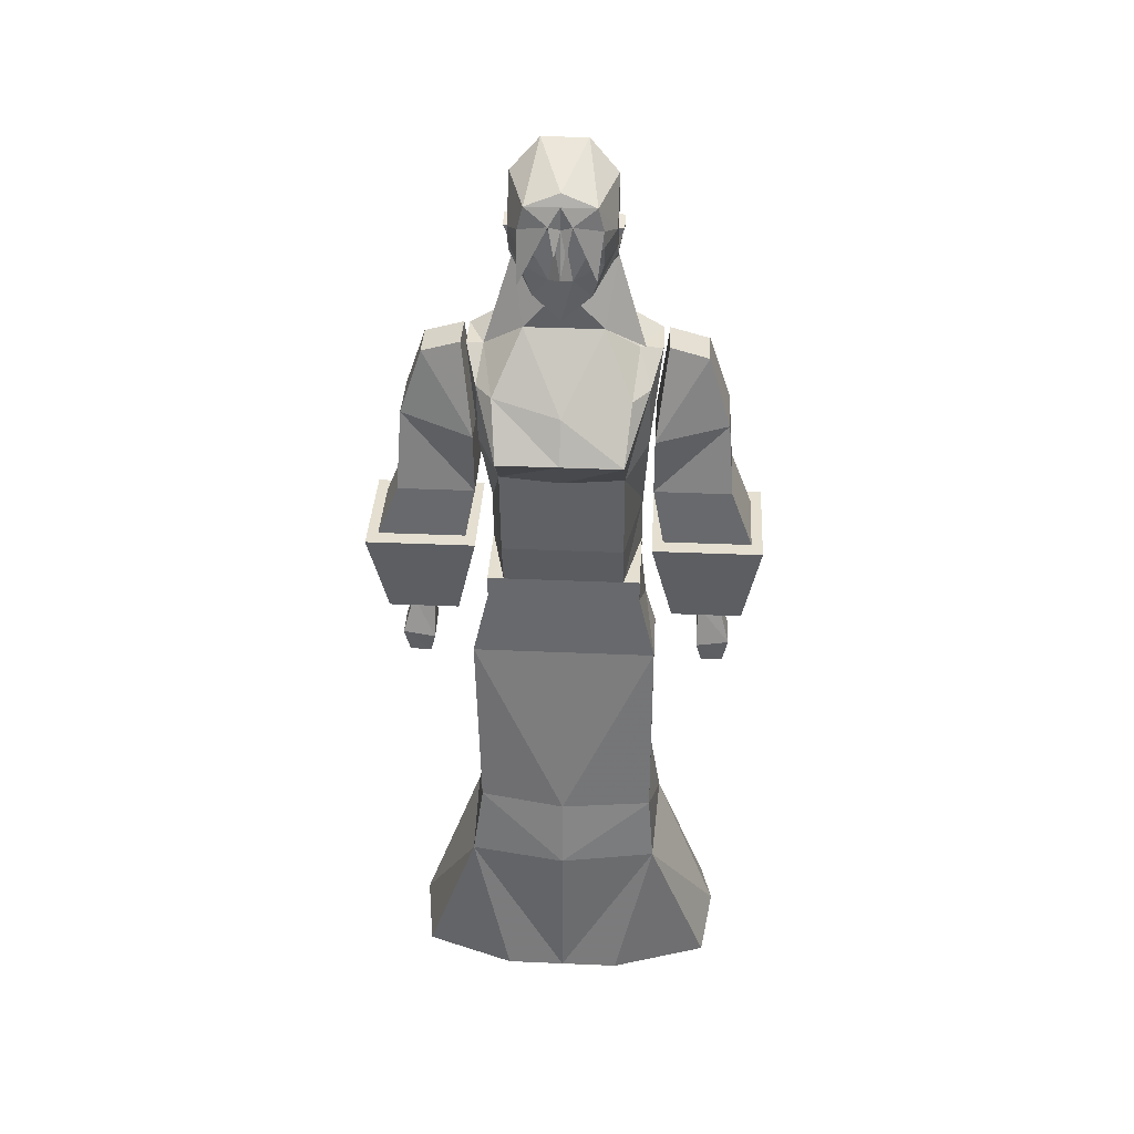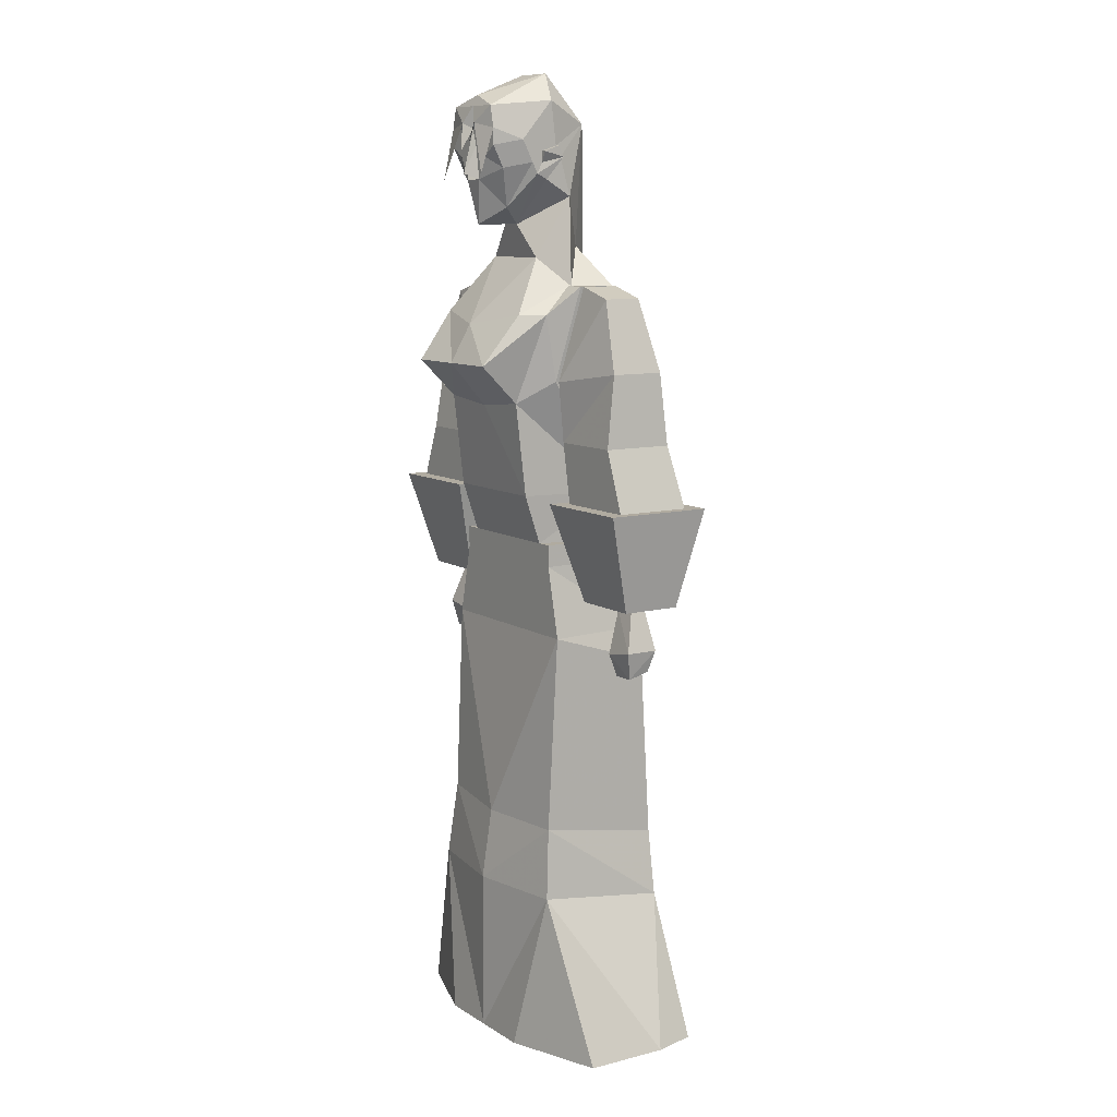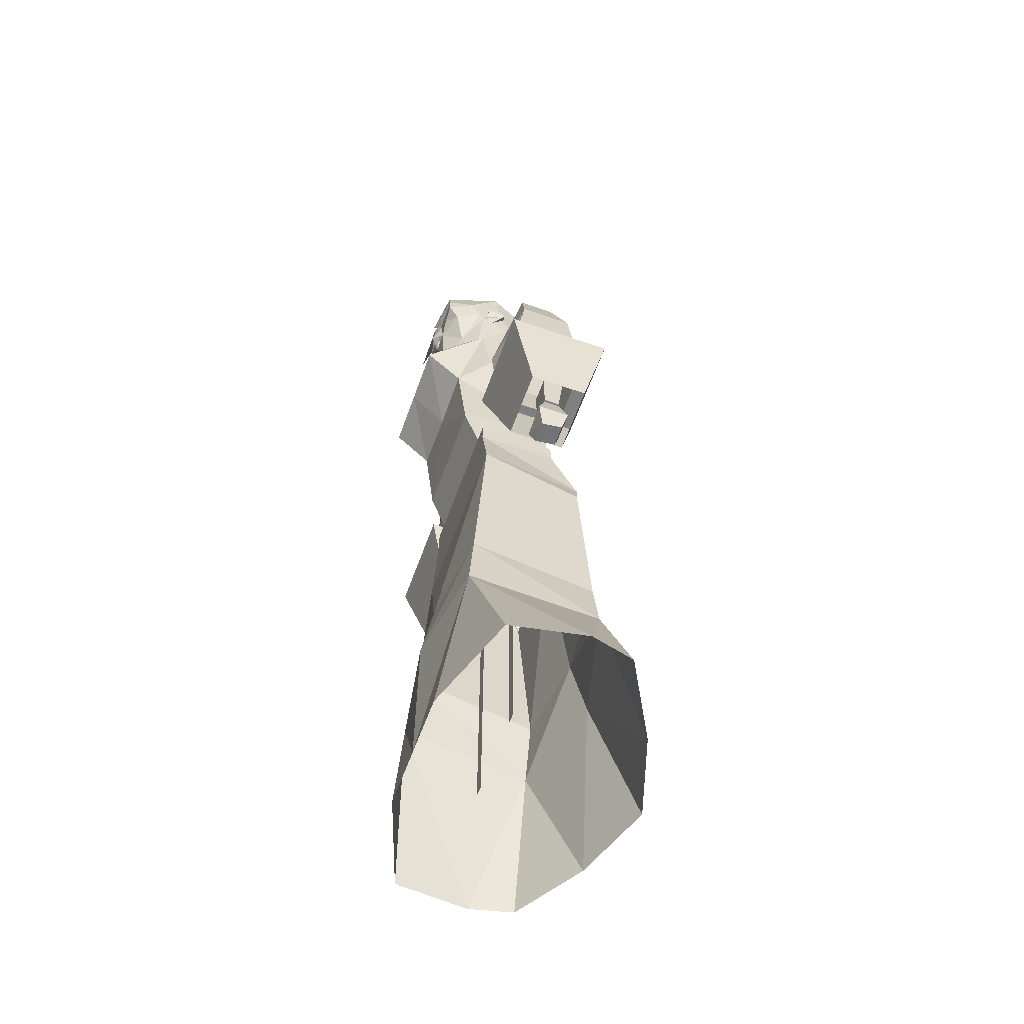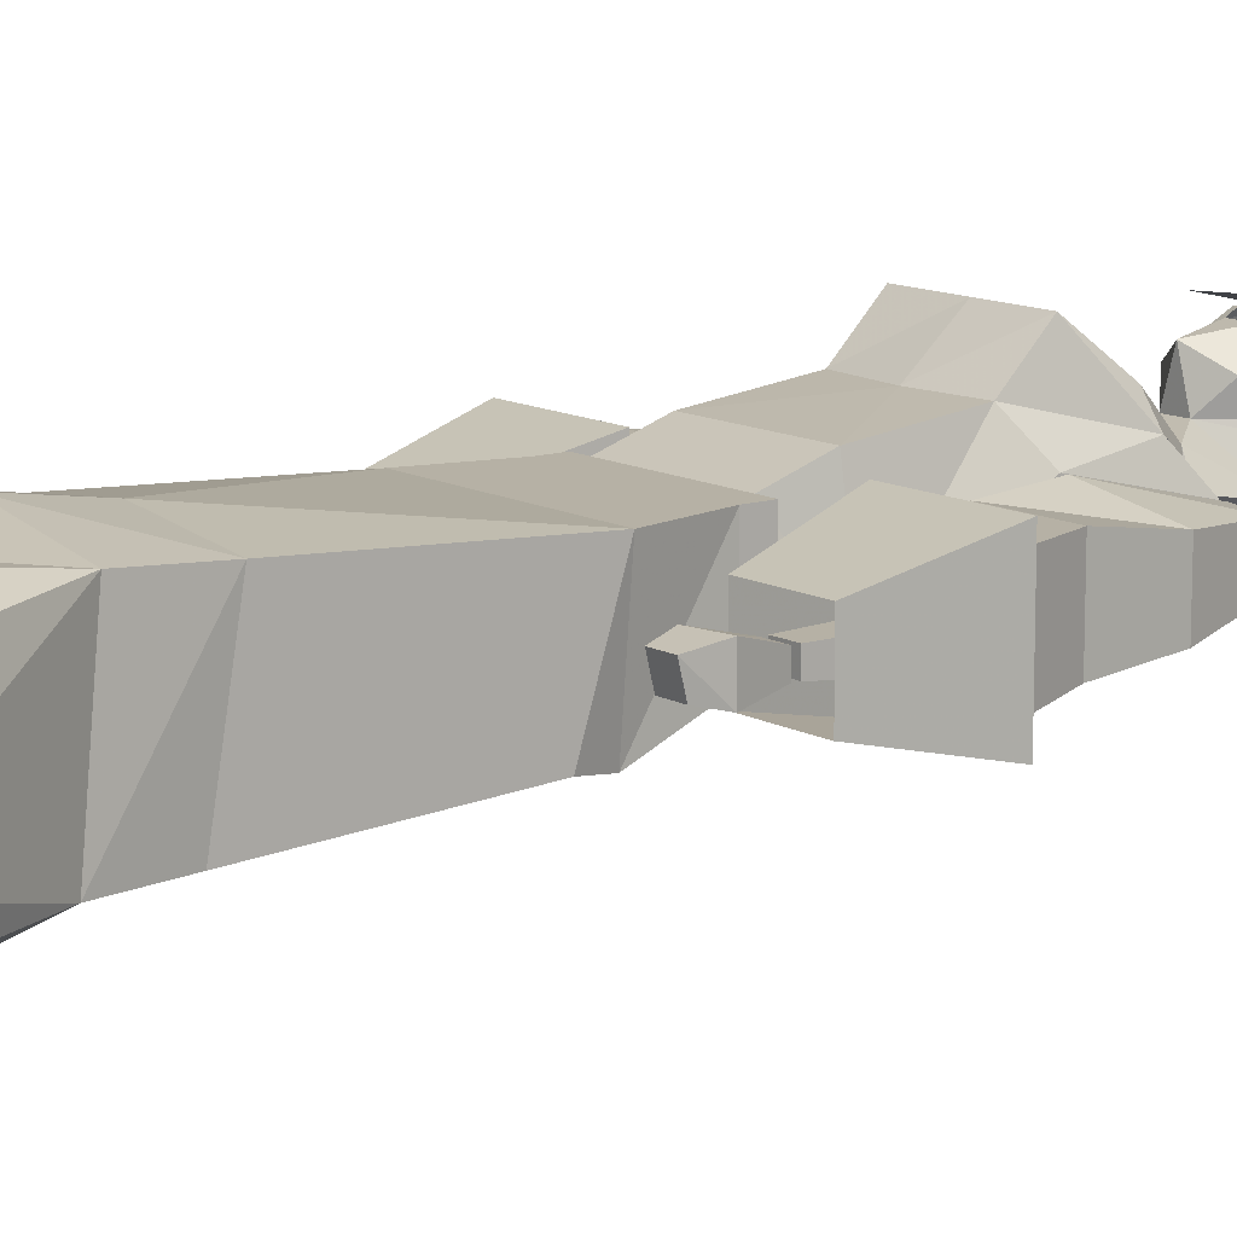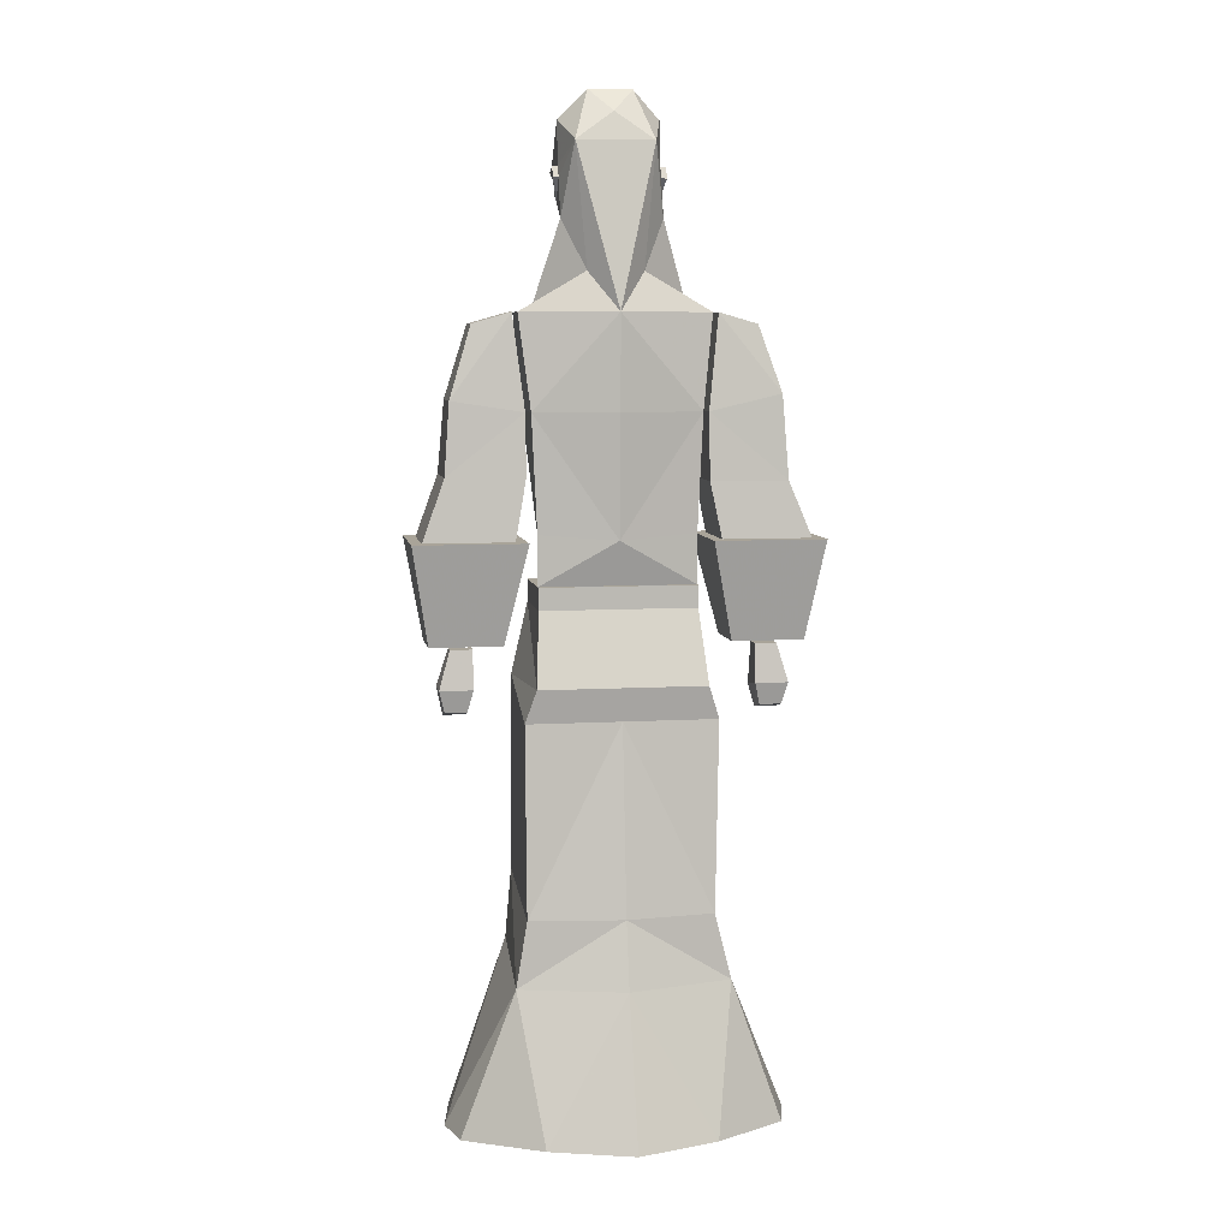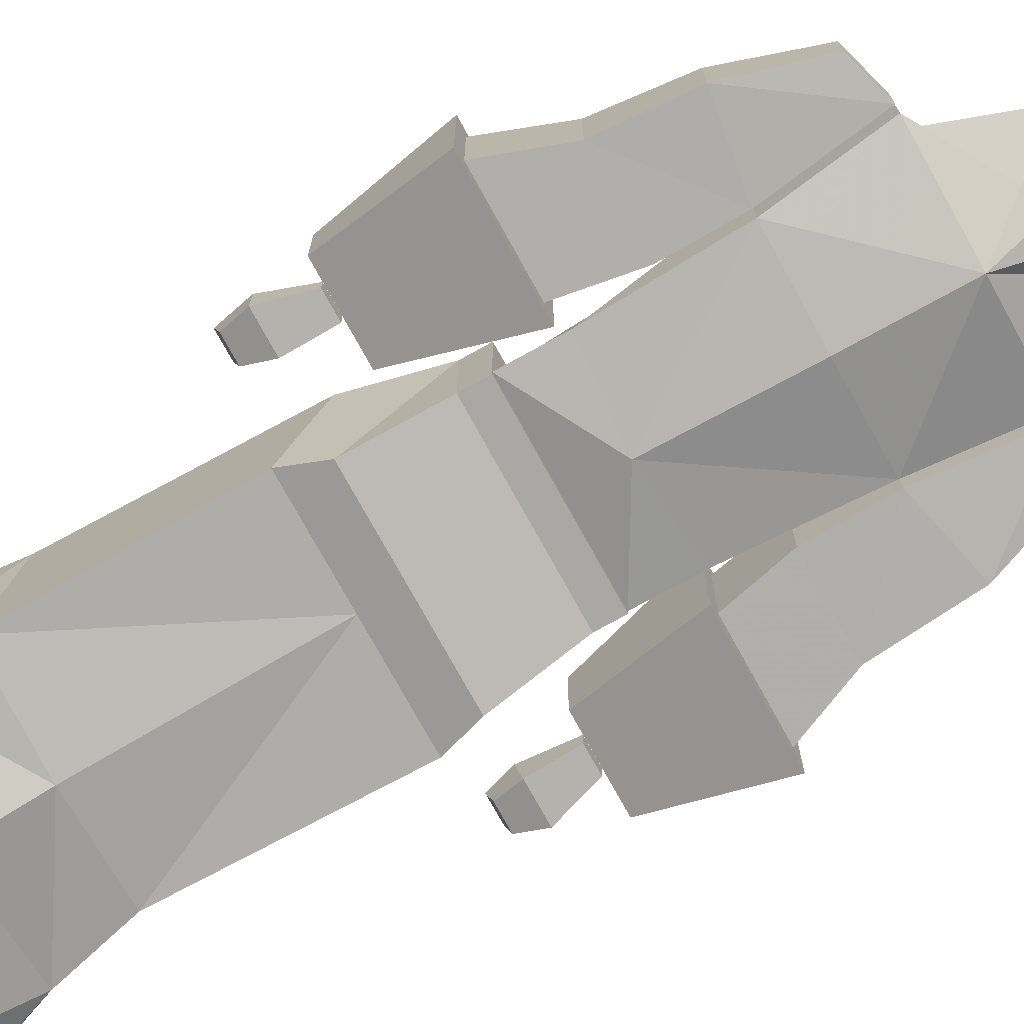
<metadata>
{"format":"obj","ext":"obj","renderer":"f3d","projection":"perspective","resolution":1024,"background":"white","views":[{"elev":36.8,"azim":3.2,"up":"+Y"},{"elev":9.8,"azim":56.5,"up":"+Y"},{"elev":-60.2,"azim":70.2,"up":"+Y"},{"elev":12.0,"azim":52.4,"up":"+Z"},{"elev":7.2,"azim":170.4,"up":"+Y"},{"elev":-75.2,"azim":118.9,"up":"+Z"}]}
</metadata>
<code>
v 10 183 6
v 10 182 2
v 10 184 3
v 9 184 3
v 9 183 6
v 9 181 6
v 9 179 7
v 9 178 5
v 9 182 2
v 7 188 -4
v 9 192 4
v 9 185 10
v 9 181 8
v 5 173 11
v 2 170 7
v 9 175 0
v 5 166 -4
v 0 159 -9
v -7 188 -4
v 0 193 -2
v 4 197 2
v 6 191 15
v 7 187 15
v 7 184 15
v 7 180 13
v 2 178 15
v 0 170 14
v -2 170 7
v -7 164 6
v 7 164 6
v 14 159 3
v -10 184 3
v -10 182 2
v -10 183 6
v -9 184 3
v -9 182 2
v -9 178 5
v -9 179 7
v -9 181 6
v -9 183 6
v -9 192 4
v -9 175 0
v -5 173 11
v -9 181 8
v -9 185 10
v -6 191 15
v -4 197 2
v 0 193 14
v 0 191 15
v 2 188 16
v 3 187 15
v 3 186 15
v 1 184 15
v 4 183 15
v 4 182 15
v 0 179 17
v 0 183 16
v -1 184 15
v -2 178 15
v -4 182 15
v -7 180 13
v -5 166 -4
v -14 159 3
v -17 159 -4
v -12 154 13
v 0 152 16
v 12 154 13
v 13 159 3
v 17 159 -4
v -7 184 15
v -4 183 15
v -3 186 15
v -3 187 15
v -7 187 15
v -2 188 16
v 0 187 15
v -1 183 17
v 1 183 17
v 6 179 17
v -7 178 17
v 17 159 3
v 15 154 9
v 15 142 7
v 15 142 -6
v 0 142 -9
v -15 142 -6
v -17 159 3
v -15 154 9
v -11 145 20
v 0 145 20
v 11 145 20
v -15 142 7
v -11 138 13
v 0 137 13
v 11 138 13
v 14 121 -6
v 0 120 -8
v -14 121 -6
v -11 121 11
v 11 121 11
v 11 112 8
v 14 112 -6
v -14 112 -6
v -11 112 8
v 0 145 17
v 29 144 -6
v 16 142 -6
v 18 159 -4
v 25 157 -4
v 25 157 3
v 29 144 4
v 30 131 -7
v 16 131 -7
v 16 131 6
v 16 142 7
v 18 159 3
v 30 131 6
v 34 120 6
v 34 120 -8
v 18 120 -8
v 18 120 6
v -18 159 -4
v -16 142 -6
v -29 145 -6
v -25 157 -4
v -18 159 3
v -16 142 7
v -16 130 6
v -16 130 -7
v -30 130 -7
v -29 145 4
v -25 157 3
v -30 130 6
v -34 120 6
v -18 120 6
v -18 120 -8
v -34 120 -8
v -36 120 9
v -16 120 9
v -16 120 -11
v -36 120 -11
v 16 120 9
v 36 120 9
v 16 120 -11
v 20 102 -7
v 20 102 4
v 33 102 4
v 36 120 -11
v 33 102 -7
v -20 102 4
v -20 102 -7
v -33 102 -7
v -33 102 4
v 29 101 -3
v 31 94 -4
v 25 94 -4
v 25 101 -3
v 29 101 0
v 31 94 2
v 30 89 1
v 30 90 -3
v 26 90 -3
v 25 93 2
v 25 101 0
v 26 89 1
v -25 101 -3
v -25 94 -4
v -31 94 -4
v -29 101 -3
v -25 101 0
v -25 93 2
v -26 89 1
v -26 90 -3
v -30 90 -3
v -31 94 2
v -29 101 0
v -30 89 1
v 25 102 0
v 25 102 -3
v 29 102 -3
v 29 102 0
v 29 111 0
v 24 111 0
v 24 111 -4
v 29 111 -4
v -29 102 0
v -29 102 -3
v -25 102 -3
v -25 102 0
v -24 111 0
v -29 111 0
v -29 111 -4
v -24 111 -4
v -18 46 11
v -19 43 -13
v -30 17 -6
v -28 16 8
v -11 16 14
v 0 16 14
v 0 46 14
v -16 60 10
v -16 55 -13
v 0 55 -15
v 0 43 -18
v -15 17 -22
v -28 17 -14
v 31 17 -6
v 19 43 -13
v 18 46 11
v 29 16 8
v 11 16 14
v 17 59 10
v 0 59 12
v -17 95 8
v -17 89 -11
v 0 89 -11
v 17 55 -13
v 15 17 -22
v 0 17 -27
v 29 17 -14
v 10 95 0
v 8 95 0
v 17 95 8
v 17 89 -11
v -6 95 0
v -8 95 0
v -6 58 0
v -8 58 0
v -6 45 0
v -8 45 0
v -8 20 0
v -6 20 0
v 10 58 0
v 8 58 0
v 10 45 0
v 8 45 0
v 8 20 0
v 10 20 0
v 14 112 8
v 14 108 -7
v 14 112 -7
v -14 112 -7
v -14 112 8
v -14 108 8
v 14 108 8
v 15 95 -12
v -14 108 -7
v -15 95 -12
v 0 95 8
f 1 2 3
f 1 3 4
f 1 4 5
f 1 5 6
f 1 6 2
f 2 6 7
f 2 7 8
f 2 8 9
f 2 9 3
f 3 9 4
f 4 9 10
f 4 10 11
f 4 11 5
f 5 11 12
f 5 12 13
f 5 13 6
f 7 6 13
f 7 13 14
f 7 14 15
f 7 15 8
f 8 15 16
f 8 16 9
f 9 16 10
f 10 16 17
f 10 17 18
f 10 18 19
f 10 19 20
f 10 20 21
f 10 21 11
f 11 21 22
f 11 22 12
f 12 22 23
f 12 23 24
f 12 24 25
f 12 25 13
f 13 25 14
f 14 25 26
f 14 26 27
f 14 27 15
f 15 27 28
f 15 28 29
f 15 29 30
f 15 30 16
f 16 30 31
f 16 31 17
f 32 33 34
f 32 34 35
f 32 35 36
f 32 36 33
f 33 36 37
f 33 37 38
f 33 38 39
f 33 39 34
f 34 39 40
f 34 40 35
f 35 40 41
f 35 41 19
f 35 19 36
f 36 19 42
f 36 42 37
f 37 42 28
f 37 28 38
f 38 28 43
f 38 43 44
f 38 44 39
f 40 39 44
f 40 44 45
f 40 45 41
f 41 45 46
f 41 46 47
f 41 47 19
f 19 47 20
f 20 47 21
f 21 47 48
f 21 48 22
f 22 48 49
f 22 49 50
f 22 50 23
f 23 50 51
f 23 51 24
f 24 51 52
f 24 52 53
f 24 53 54
f 24 54 55
f 24 55 25
f 25 55 26
f 26 55 53
f 26 53 56
f 56 53 57
f 56 57 58
f 56 58 59
f 59 58 60
f 59 60 61
f 59 61 43
f 59 43 27
f 59 27 26
f 62 63 42
f 62 42 19
f 62 19 18
f 62 18 64
f 62 64 63
f 62 63 29
f 29 63 65
f 29 65 66
f 29 66 30
f 30 66 67
f 30 67 68
f 30 68 17
f 17 68 69
f 17 69 18
f 17 18 62
f 28 42 29
f 29 42 63
f 28 27 43
f 58 70 71
f 58 71 60
f 60 71 70
f 60 70 61
f 61 70 45
f 61 45 44
f 61 44 43
f 58 72 70
f 70 72 73
f 70 73 74
f 70 74 45
f 45 74 46
f 46 74 75
f 46 75 49
f 46 49 48
f 46 48 47
f 58 73 72
f 73 58 76
f 73 76 75
f 73 75 74
f 57 76 58
f 76 57 53
f 76 53 51
f 76 51 50
f 76 50 49
f 76 49 75
f 76 75 77
f 52 51 53
f 54 53 55
f 78 50 76
f 79 23 50
f 75 74 80
f 81 82 83
f 81 83 69
f 81 69 84
f 81 84 83
f 83 84 69
f 69 84 18
f 18 84 85
f 18 85 86
f 18 86 64
f 64 86 87
f 64 87 63
f 63 87 88
f 63 88 65
f 65 88 89
f 65 89 90
f 65 90 66
f 66 90 91
f 66 91 67
f 67 91 82
f 67 82 68
f 68 82 81
f 68 81 69
f 87 86 92
f 87 92 88
f 88 92 93
f 88 93 89
f 89 93 90
f 90 93 94
f 90 94 91
f 91 94 95
f 91 95 82
f 82 95 83
f 83 95 96
f 83 96 84
f 84 96 97
f 84 97 85
f 85 97 86
f 86 97 98
f 86 98 92
f 92 98 93
f 93 98 99
f 93 99 94
f 94 99 100
f 94 100 95
f 95 100 96
f 96 100 101
f 96 101 102
f 96 102 97
f 97 102 103
f 97 103 98
f 98 103 104
f 98 104 99
f 99 104 101
f 99 101 100
f 105 66 90
f 105 90 66
f 90 105 94
f 90 94 105
f 106 107 108
f 106 108 109
f 106 109 110
f 106 110 111
f 106 111 112
f 106 112 107
f 107 112 113
f 107 113 114
f 107 114 115
f 107 115 108
f 108 115 116
f 108 116 109
f 109 116 110
f 110 116 115
f 110 115 111
f 111 115 114
f 111 114 117
f 111 117 112
f 112 117 118
f 112 118 119
f 112 119 120
f 112 120 113
f 113 120 114
f 114 120 121
f 114 121 118
f 114 118 117
f 122 123 124
f 122 124 125
f 122 125 126
f 122 126 127
f 122 127 123
f 123 127 128
f 123 128 129
f 123 129 130
f 123 130 124
f 124 130 131
f 124 131 132
f 124 132 125
f 125 132 126
f 126 132 127
f 127 132 131
f 127 131 128
f 128 131 133
f 128 133 134
f 128 134 135
f 128 135 136
f 128 136 129
f 129 136 130
f 130 136 137
f 130 137 134
f 130 134 133
f 130 133 131
f 135 134 138
f 135 138 139
f 135 139 136
f 136 139 140
f 136 140 137
f 137 140 141
f 137 141 138
f 137 138 134
f 142 143 118
f 142 118 121
f 142 121 144
f 142 144 145
f 142 145 146
f 142 146 143
f 143 146 147
f 143 147 148
f 143 148 118
f 118 148 119
f 119 148 120
f 120 148 144
f 120 144 121
f 149 145 144
f 149 144 148
f 149 148 147
f 140 139 150
f 140 150 151
f 140 151 141
f 141 151 152
f 141 152 138
f 138 152 153
f 138 153 139
f 139 153 150
f 154 155 156
f 154 156 157
f 154 157 158
f 154 158 159
f 154 159 155
f 155 159 160
f 155 160 161
f 155 161 162
f 155 162 156
f 156 162 163
f 156 163 164
f 156 164 157
f 157 164 158
f 158 164 159
f 159 164 163
f 159 163 160
f 160 163 165
f 160 165 161
f 161 165 162
f 162 165 163
f 166 167 168
f 166 168 169
f 166 169 170
f 166 170 171
f 166 171 167
f 167 171 172
f 167 172 173
f 167 173 174
f 167 174 168
f 168 174 175
f 168 175 176
f 168 176 169
f 169 176 170
f 170 176 171
f 171 176 175
f 171 175 172
f 172 175 177
f 172 177 173
f 173 177 174
f 174 177 175
f 178 179 180
f 178 180 181
f 178 181 182
f 178 182 183
f 178 183 179
f 179 183 184
f 179 184 180
f 180 184 185
f 180 185 182
f 180 182 181
f 186 187 188
f 186 188 189
f 186 189 190
f 186 190 191
f 186 191 187
f 187 191 192
f 187 192 188
f 188 192 193
f 188 193 190
f 188 190 189
f 194 195 196
f 194 196 197
f 194 197 198
f 194 198 199
f 194 199 200
f 194 200 201
f 194 201 195
f 195 201 202
f 195 202 203
f 195 203 204
f 195 204 205
f 195 205 206
f 195 206 196
f 207 208 209
f 207 209 210
f 210 209 211
f 211 209 199
f 199 209 200
f 200 209 212
f 200 212 213
f 200 213 201
f 201 213 214
f 201 214 202
f 202 214 215
f 202 215 216
f 202 216 203
f 203 216 217
f 203 217 208
f 203 208 204
f 204 208 218
f 204 218 219
f 204 219 205
f 220 208 207
f 208 220 218
f 221 222 223
f 222 221 224
f 214 225 226
f 226 225 215
f 226 225 227
f 226 227 228
f 228 227 229
f 228 229 230
f 229 230 231
f 229 231 232
f 222 221 233
f 222 233 234
f 234 233 235
f 234 235 236
f 235 236 237
f 235 237 238
f 239 240 241
f 239 241 242
f 239 242 243
f 239 243 244
f 239 244 245
f 239 245 240
f 240 245 246
f 240 246 247
f 240 247 241
f 241 247 242
f 242 247 243
f 243 247 244
f 244 247 248
f 244 248 214
f 244 214 249
f 244 249 245
f 245 249 223
f 245 223 246
f 246 223 224
f 246 224 216
f 246 216 248
f 246 248 247
f 216 215 248
f 248 215 214
f 208 217 212
f 208 212 209
f 224 217 216
f 217 224 223
f 217 223 212
f 212 223 213
f 213 223 249
f 213 249 214

</code>
